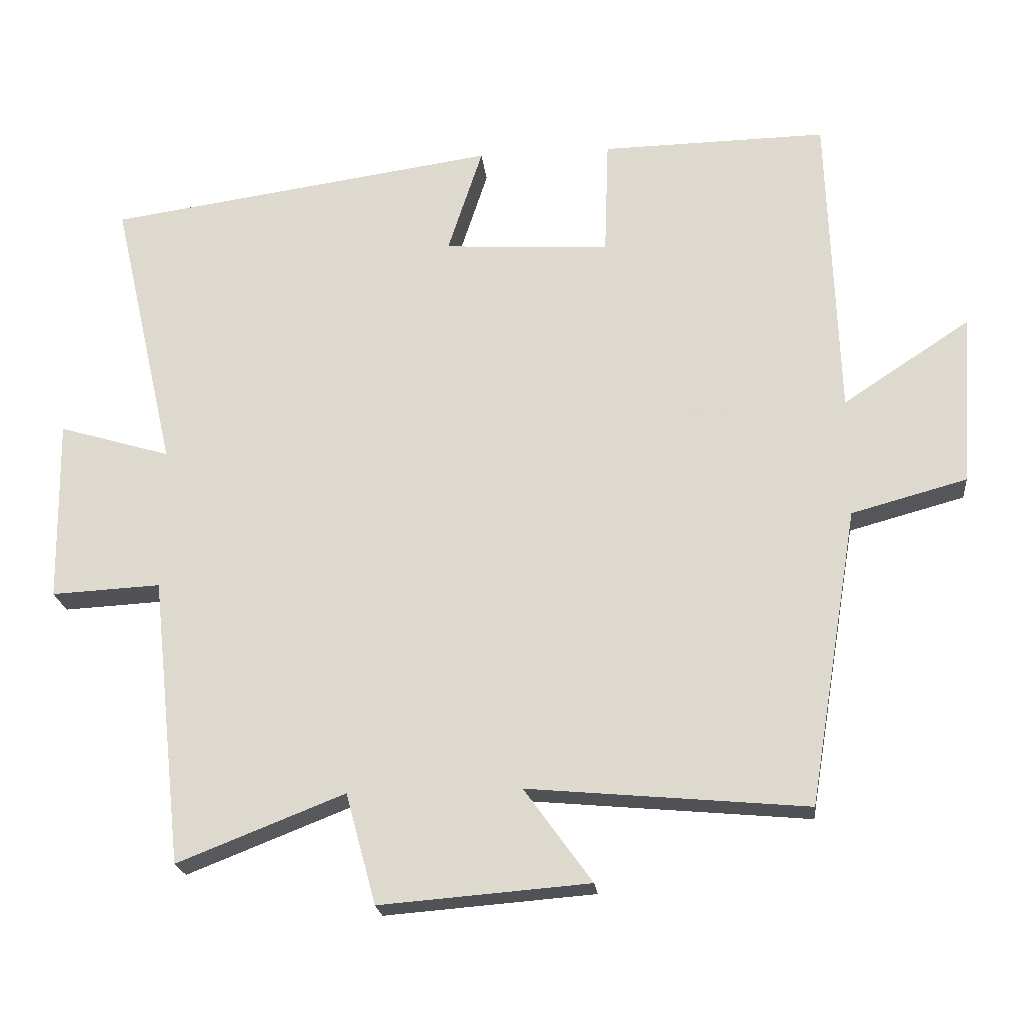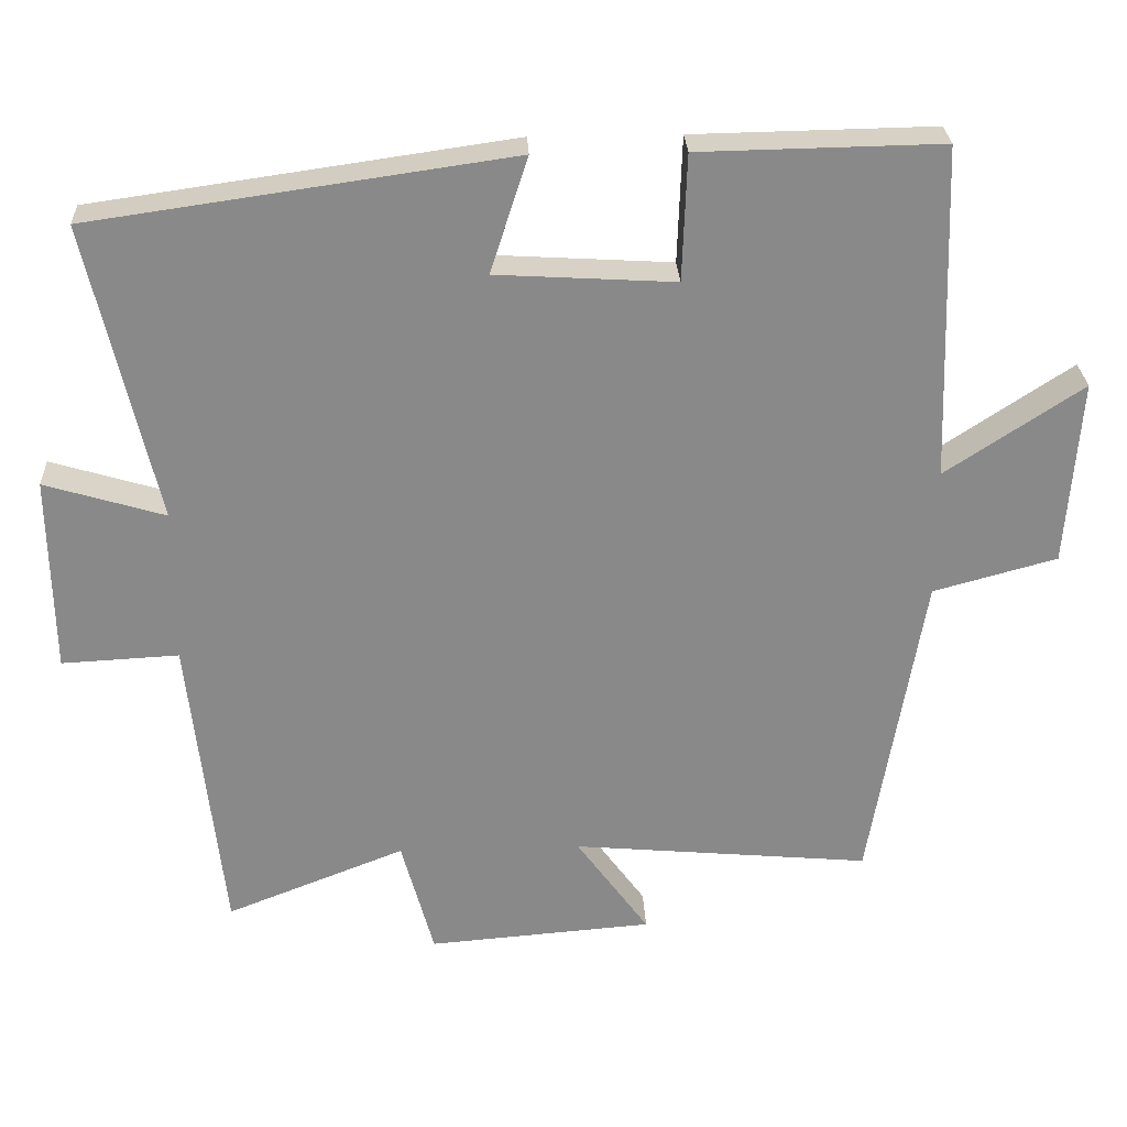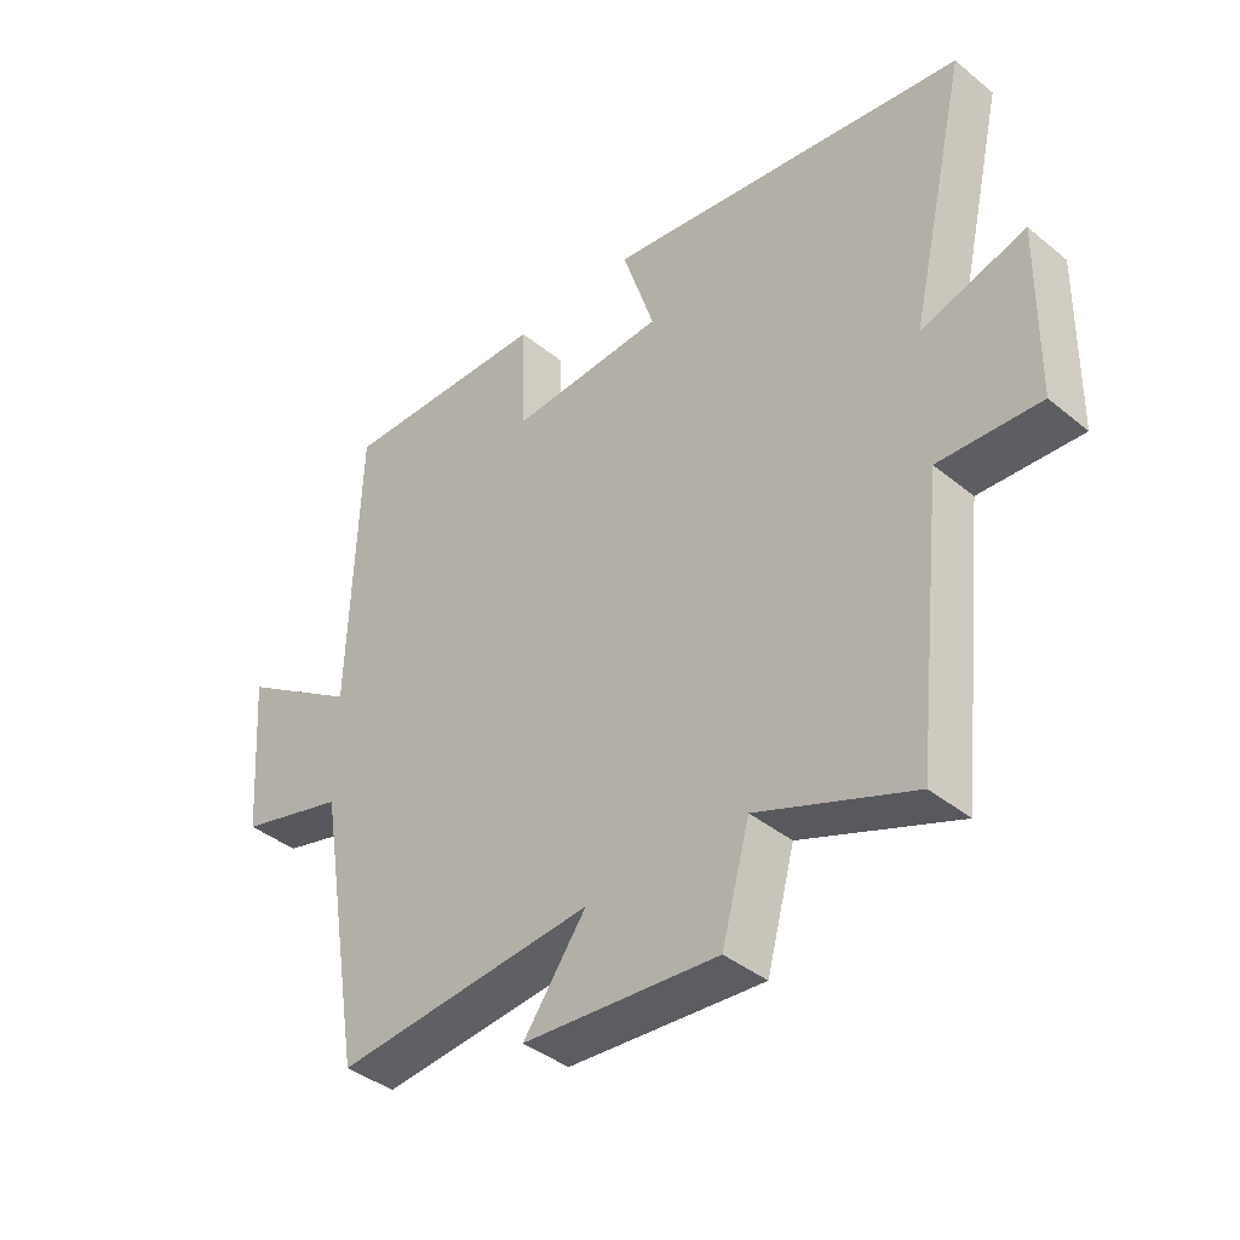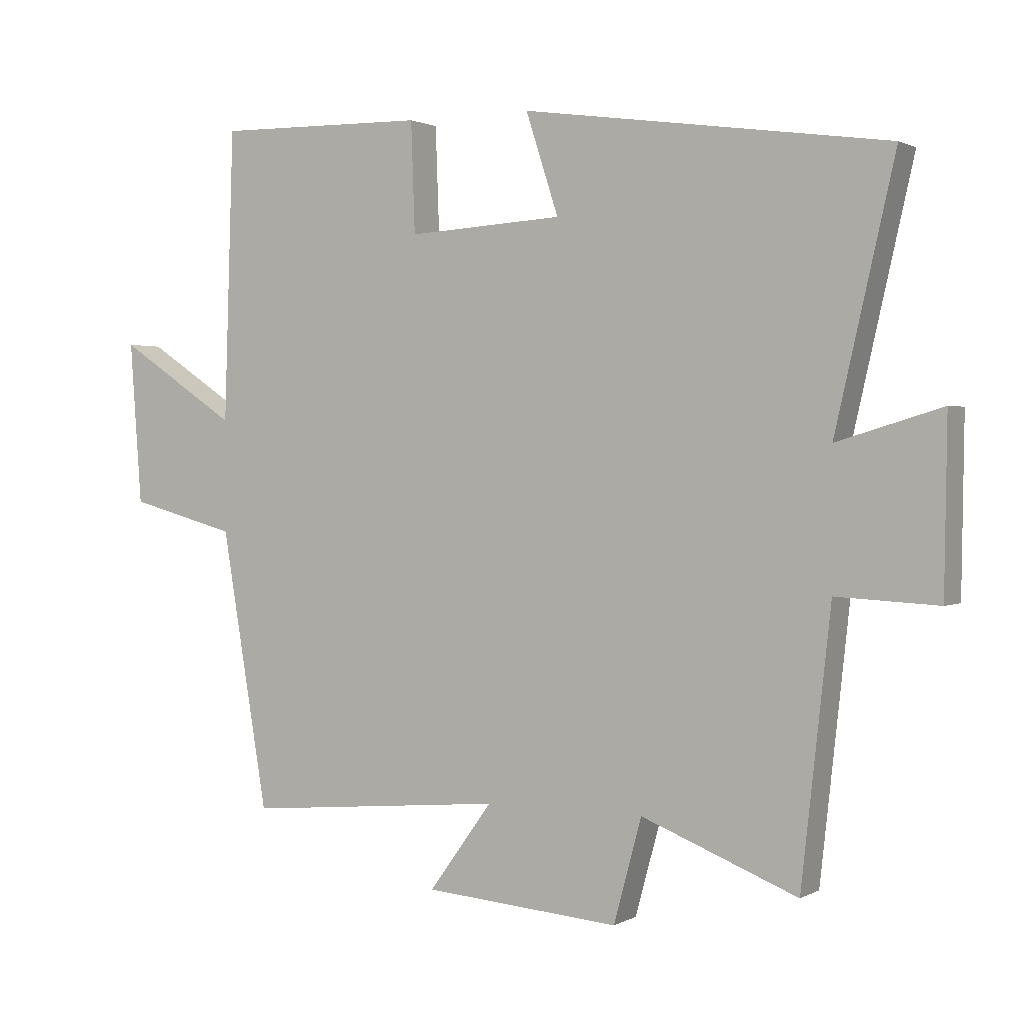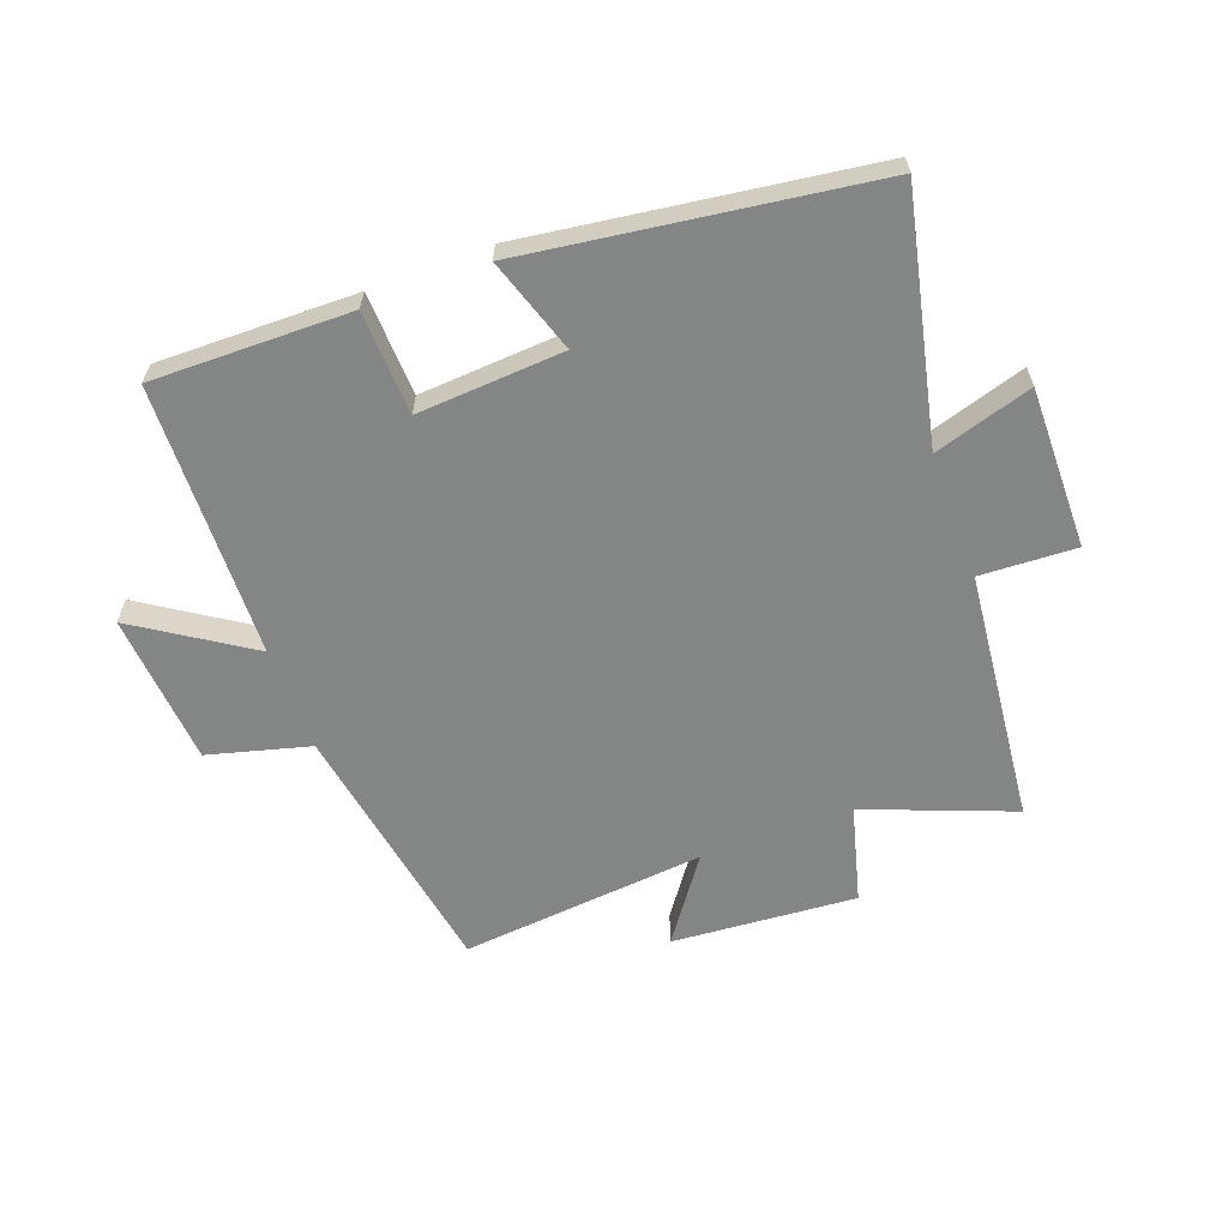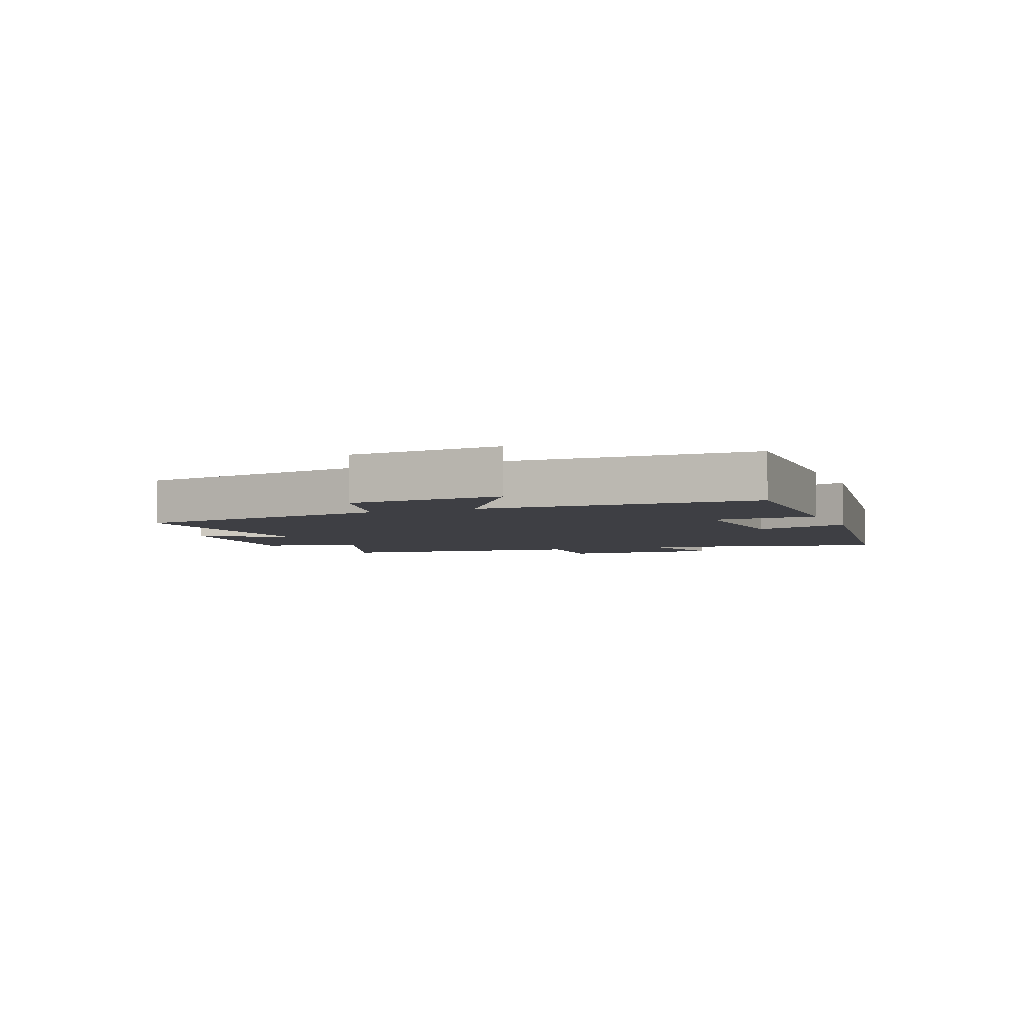
<metadata>
{"format":"obj","ext":"obj","renderer":"f3d","projection":"perspective","resolution":1024,"background":"white","views":[{"elev":-21.3,"azim":-174.1,"up":"+Z"},{"elev":27.1,"azim":177.4,"up":"+Z"},{"elev":-40.1,"azim":45.0,"up":"+Z"},{"elev":1.3,"azim":29.2,"up":"+Z"},{"elev":-61.6,"azim":20.6,"up":"+Y"},{"elev":-4.5,"azim":-68.0,"up":"+Y"}]}
</metadata>
<code>
v 0.591 0.07 0.42
v 0.5 0.07 0.023
v 0.66 0.07 0.071
v 0.656 0.07 -0.191
v 0.5 0.07 -0.183
v 0.455 0.07 -0.594
v 0.216 0.07 -0.5
v 0.173 0.07 -0.658
v -0.127 0.07 -0.634
v -0.03 0.07 -0.5
v -0.429 0.07 -0.536
v -0.5 0.07 -0.111
v -0.665 0.07 -0.066
v -0.683 0.07 0.182
v -0.5 0.07 0.061
v -0.485 0.07 0.506
v -0.162 0.07 0.5
v -0.156 0.07 0.332
v 0.082 0.07 0.346
v 0.032 0.07 0.5
v 0.591 0 0.42
v 0.5 0 0.023
v 0.66 0 0.071
v 0.656 0 -0.191
v 0.5 0 -0.183
v 0.455 0 -0.594
v 0.216 0 -0.5
v 0.173 0 -0.658
v -0.127 0 -0.634
v -0.03 0 -0.5
v -0.429 0 -0.536
v -0.5 0 -0.111
v -0.665 0 -0.066
v -0.683 0 0.182
v -0.5 0 0.061
v -0.485 0 0.506
v -0.162 0 0.5
v -0.156 0 0.332
v 0.082 0 0.346
v 0.032 0 0.5
f 19 20 1 2
f 18 19 2
f 15 16 17 18
f 15 18 2
f 12 13 14 15
f 10 11 12 15
f 10 15 2
f 7 8 9 10
f 7 10 2 3
f 5 6 7
f 5 7 3
f 3 4 5
f 22 21 40 39
f 22 39 38
f 38 37 36 35
f 22 38 35
f 35 34 33 32
f 35 32 31 30
f 22 35 30
f 30 29 28 27
f 23 22 30 27
f 27 26 25
f 23 27 25
f 25 24 23
f 1 21 22 2
f 2 22 23 3
f 3 23 24 4
f 4 24 25 5
f 5 25 26 6
f 6 26 27 7
f 7 27 28 8
f 8 28 29 9
f 9 29 30 10
f 10 30 31 11
f 11 31 32 12
f 12 32 33 13
f 13 33 34 14
f 14 34 35 15
f 15 35 36 16
f 16 36 37 17
f 17 37 38 18
f 18 38 39 19
f 19 39 40 20
f 20 40 21 1

</code>
